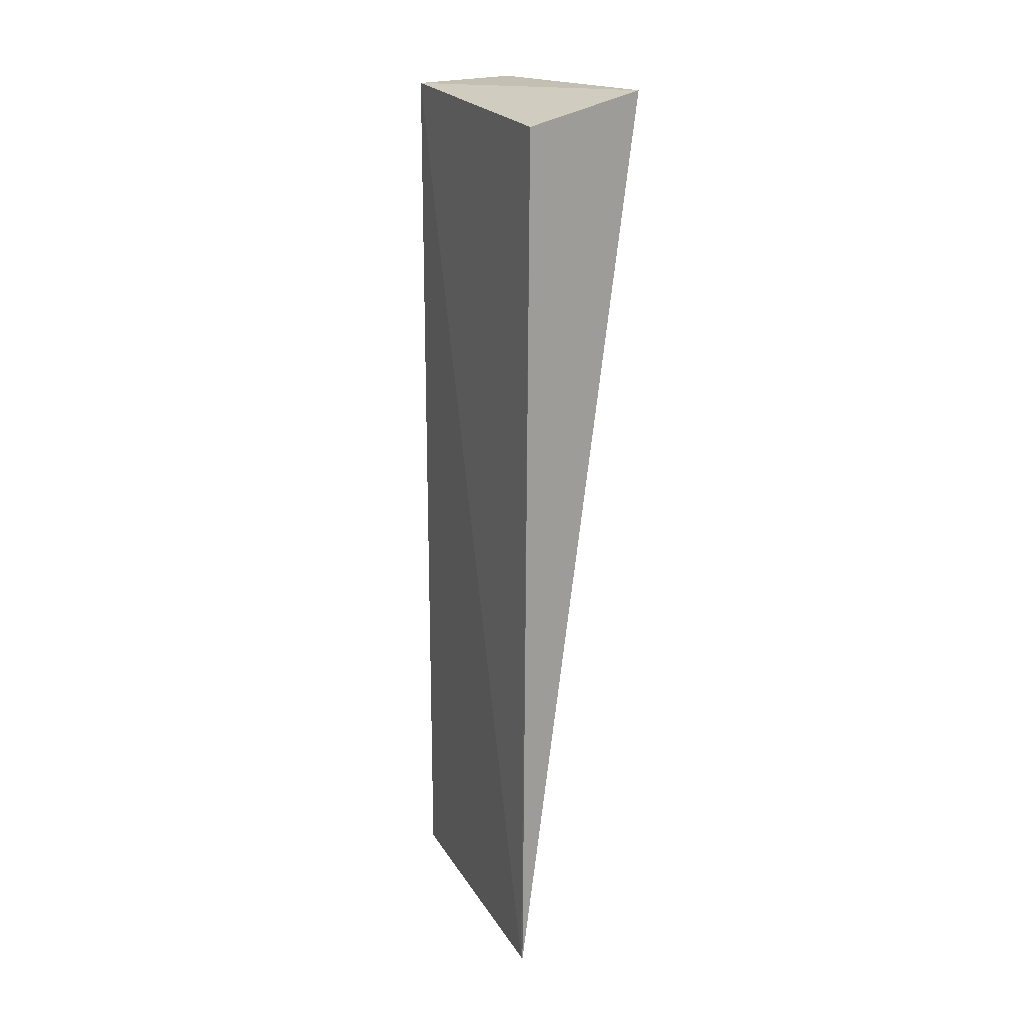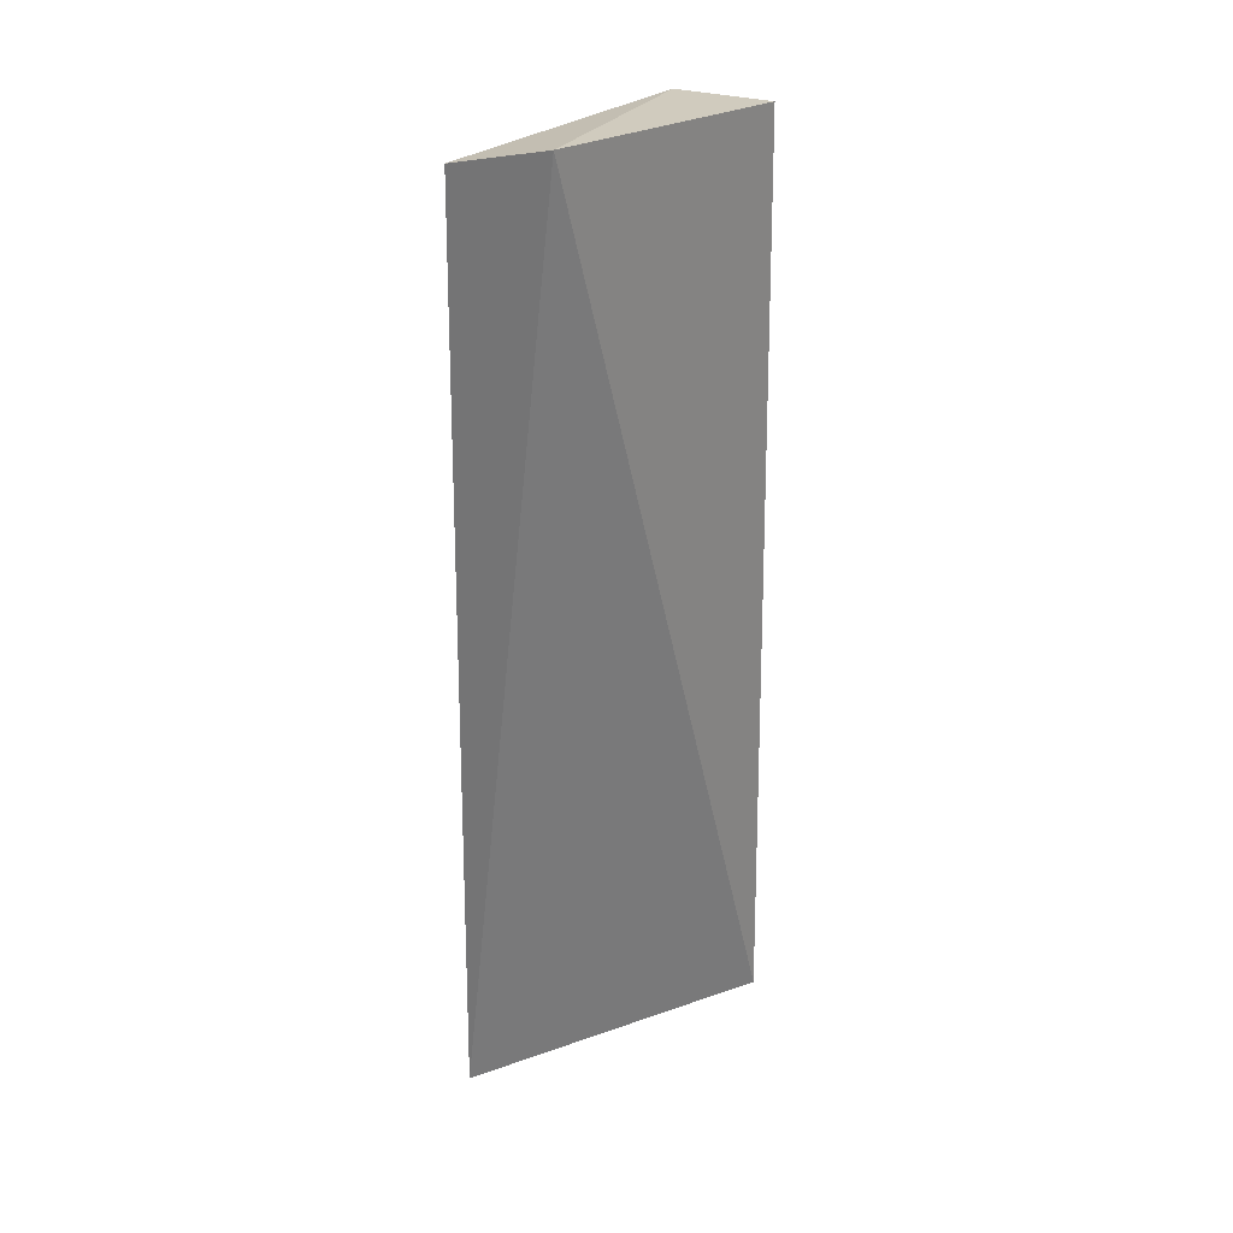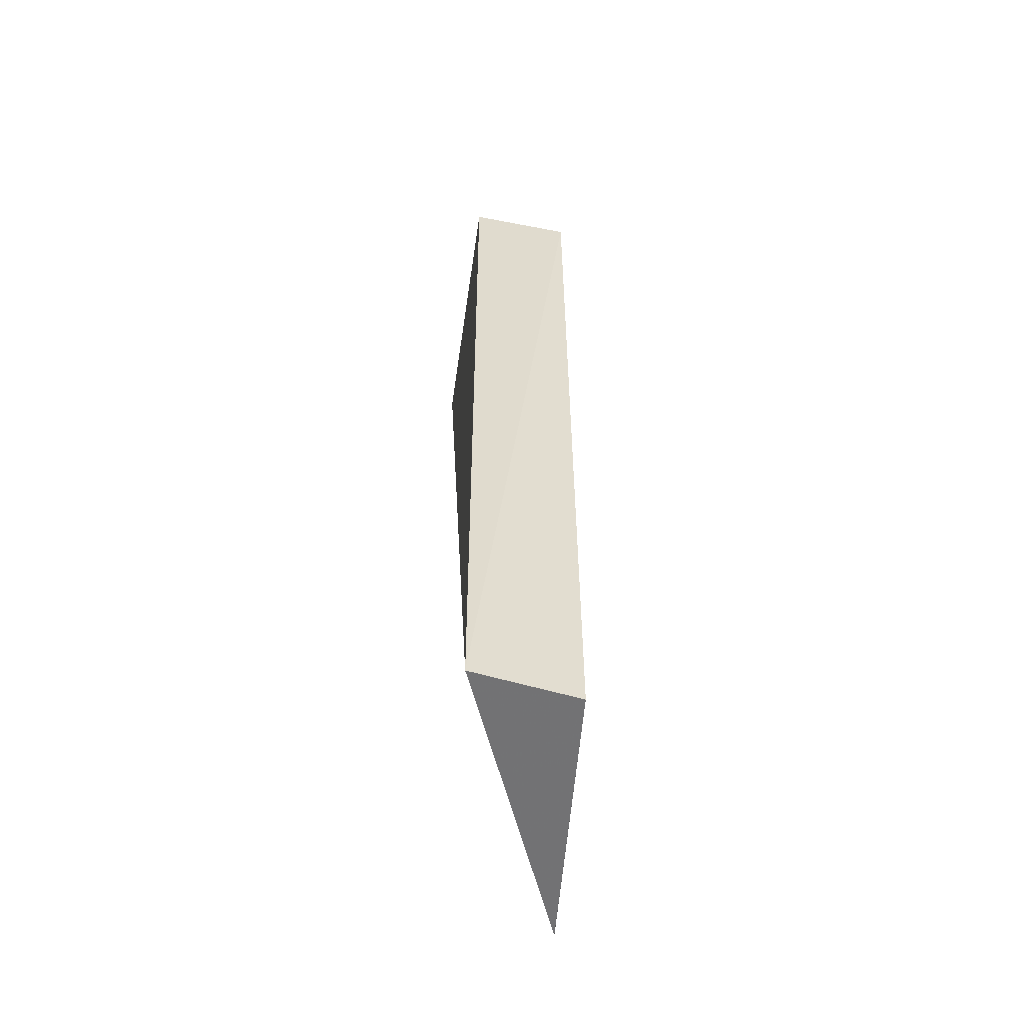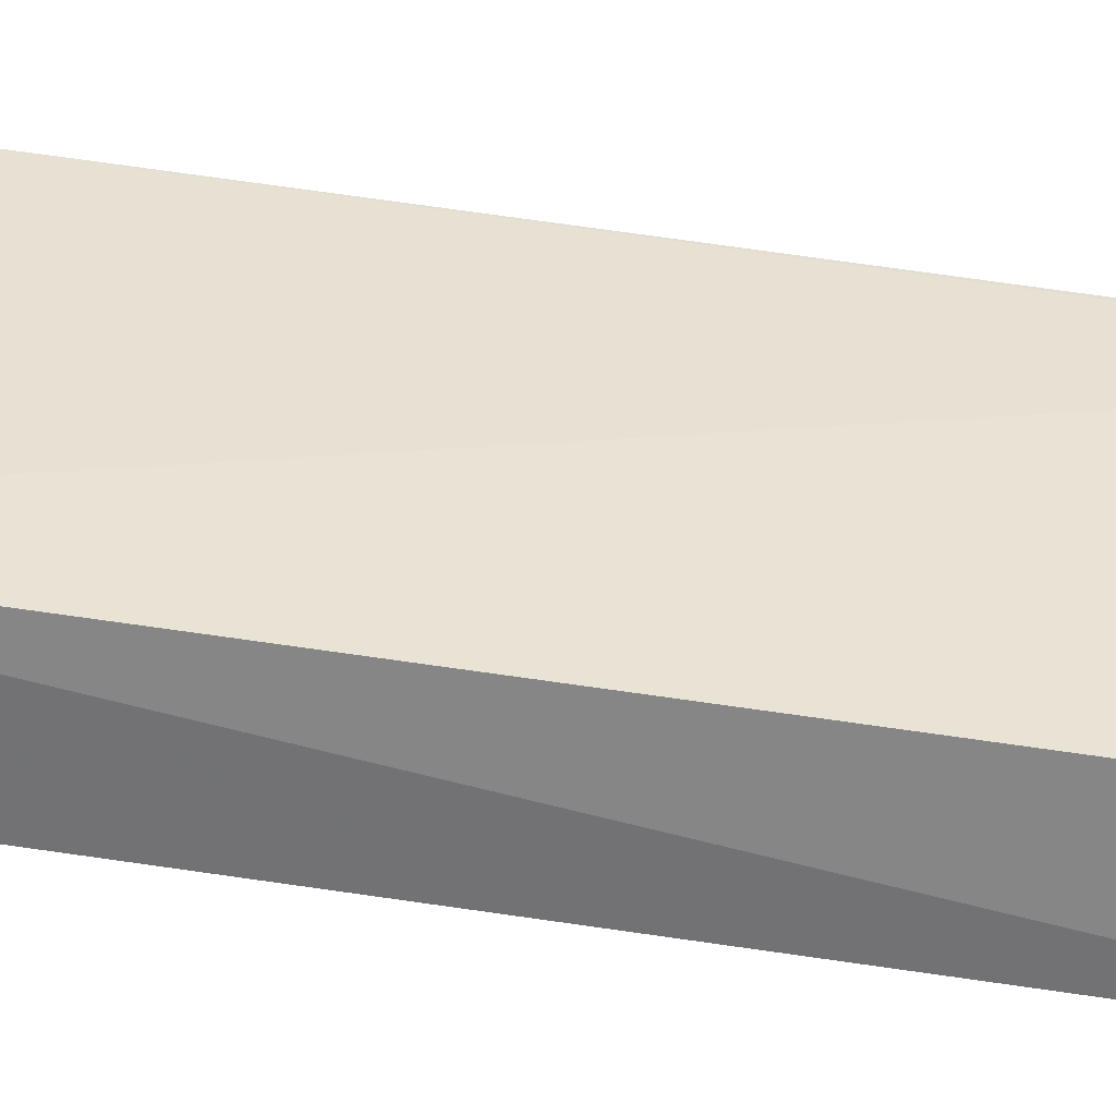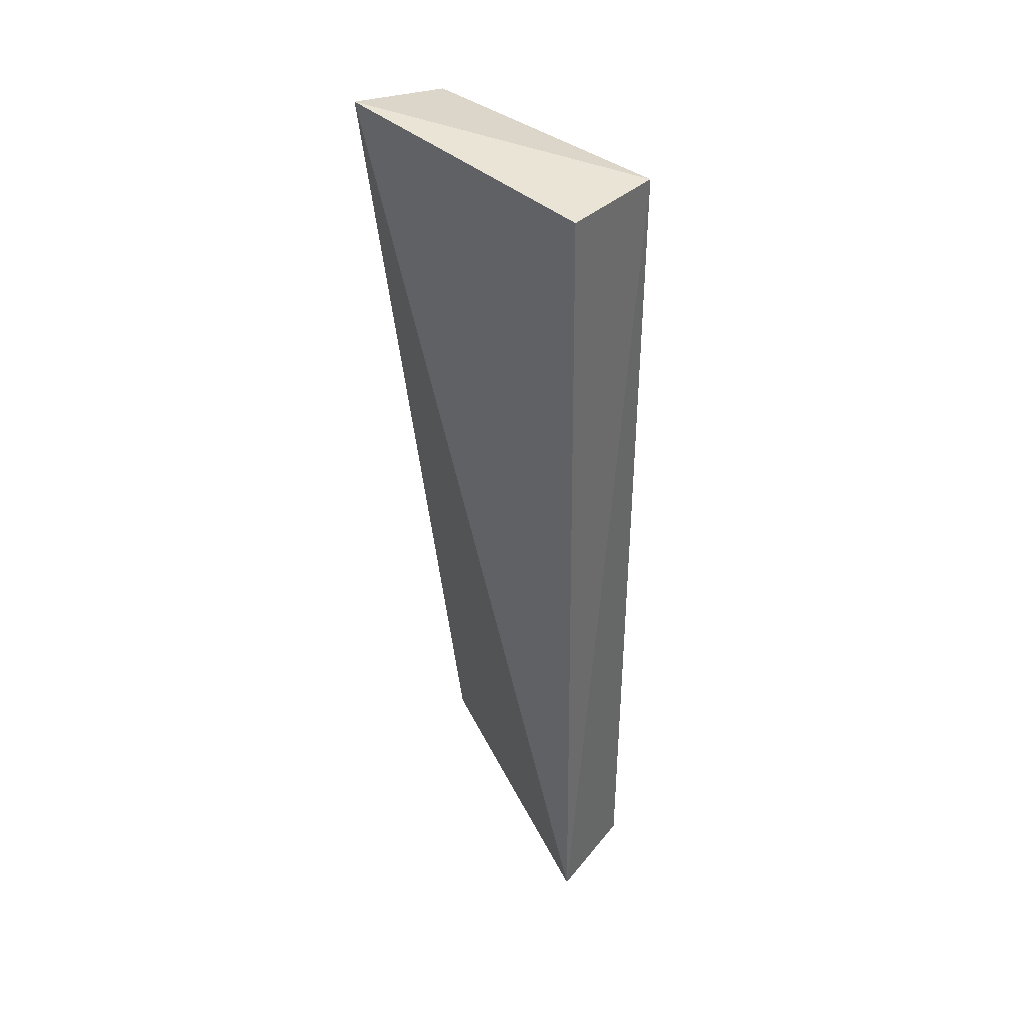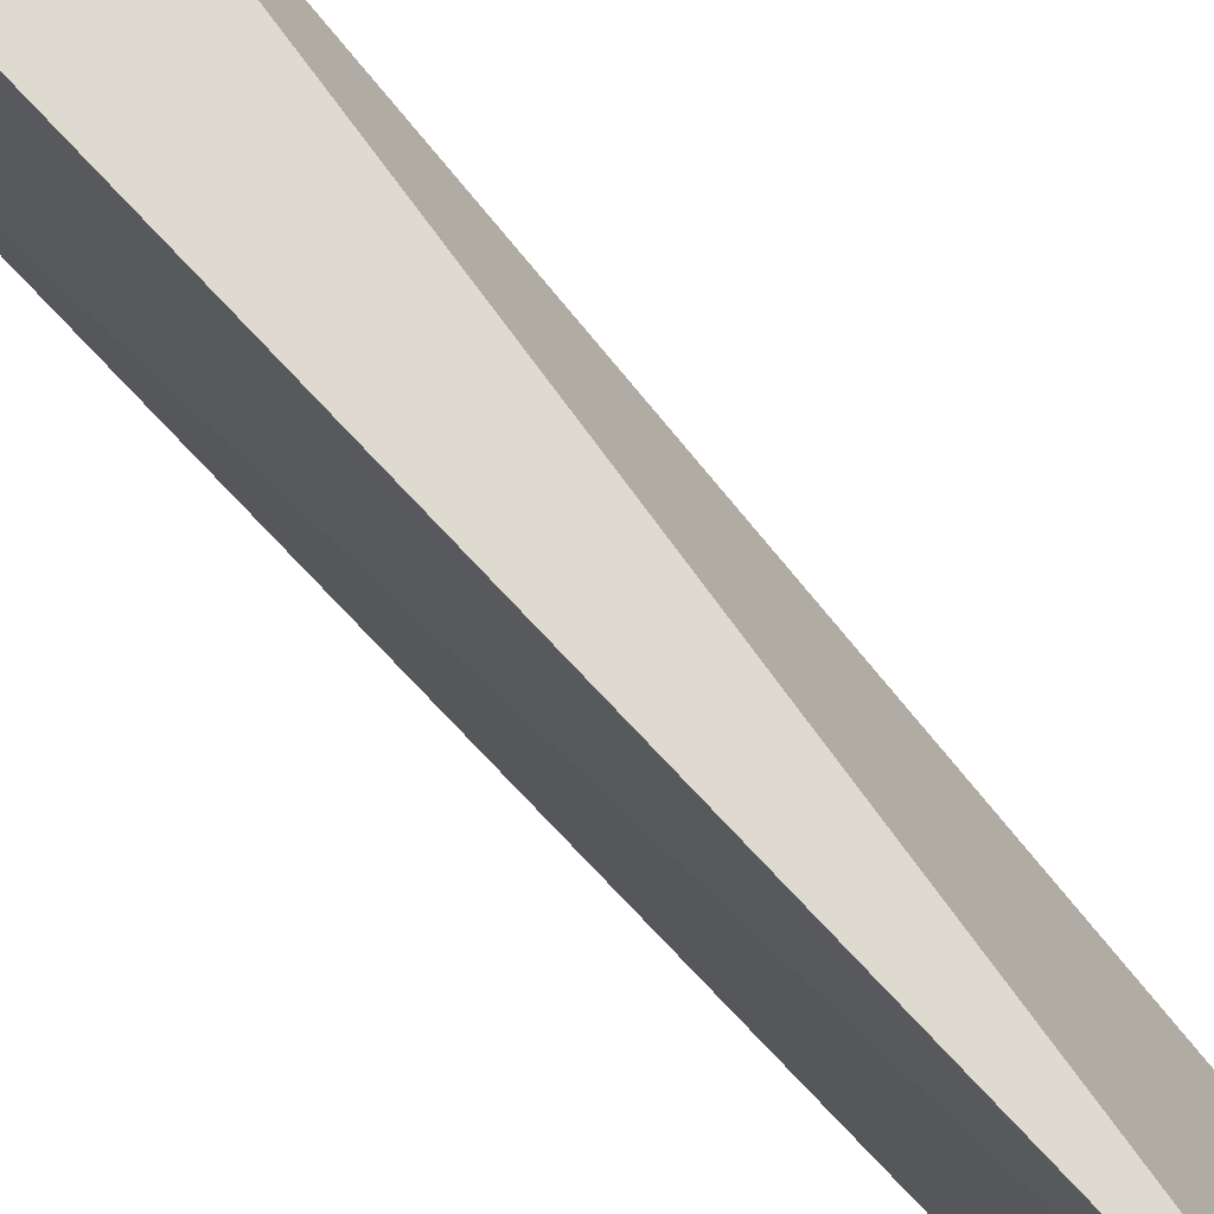
<metadata>
{"format":"obj","ext":"obj","renderer":"f3d","projection":"perspective","resolution":1024,"background":"white","views":[{"elev":19.7,"azim":153.9,"up":"+Z"},{"elev":26.1,"azim":-140.7,"up":"+Z"},{"elev":-55.6,"azim":-8.2,"up":"+Z"},{"elev":-52.9,"azim":80.3,"up":"+Y"},{"elev":41.0,"azim":-45.9,"up":"+Z"},{"elev":70.6,"azim":137.1,"up":"+Y"}]}
</metadata>
<code>
v 0.1379 0.001661 0.1717
v 0.1474 -0.02358 0.1704
v 0.1482 0.001562 0.1692
v 0.149 0.001895 0.08816
v 0.1379 -0.02538 0.08821
v 0.149 0.001596 0.08823
v 0.1379 -0.02401 0.1707
v 0.1473 -0.02388 0.0882
f 1 2 3
f 1 3 4
f 5 1 4
f 6 3 2
f 6 4 3
f 7 5 2
f 7 2 1
f 7 1 5
f 8 5 4
f 8 4 6
f 8 6 2
f 8 2 5

</code>
